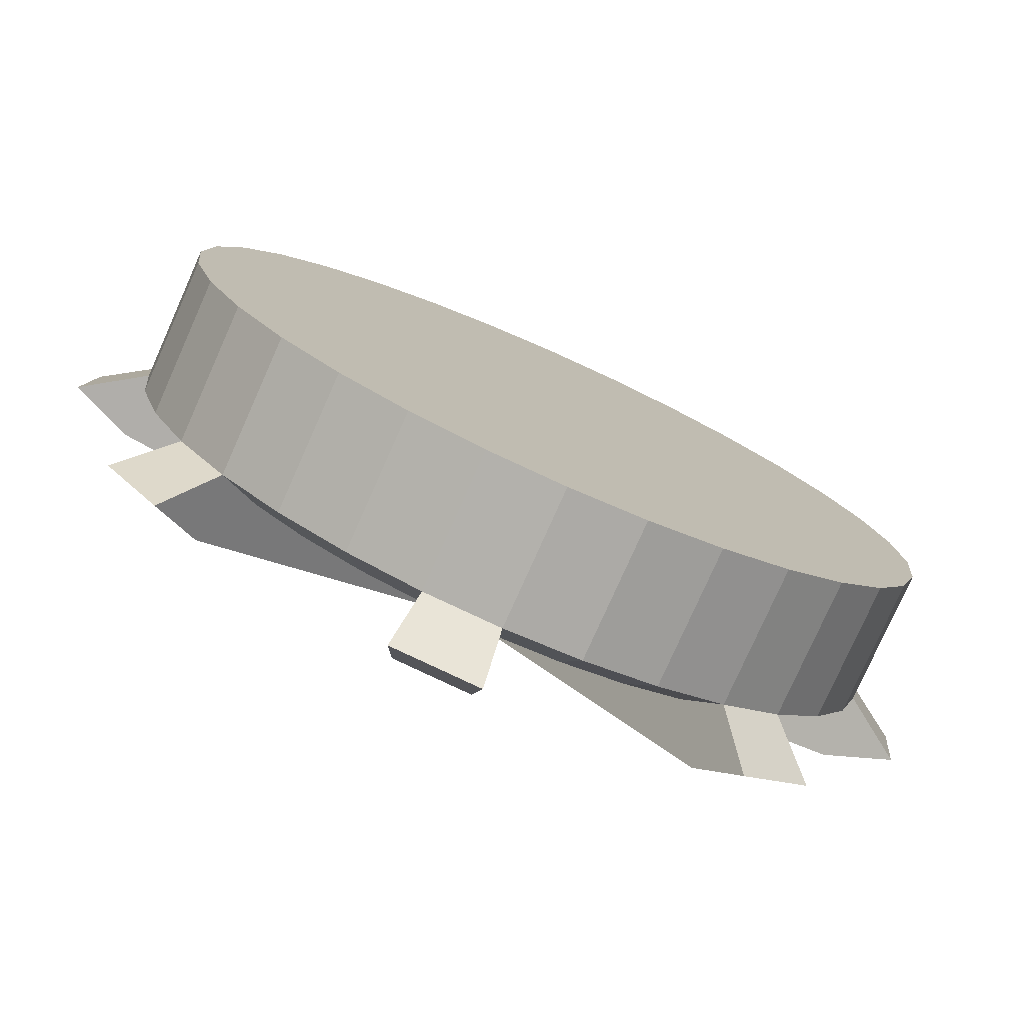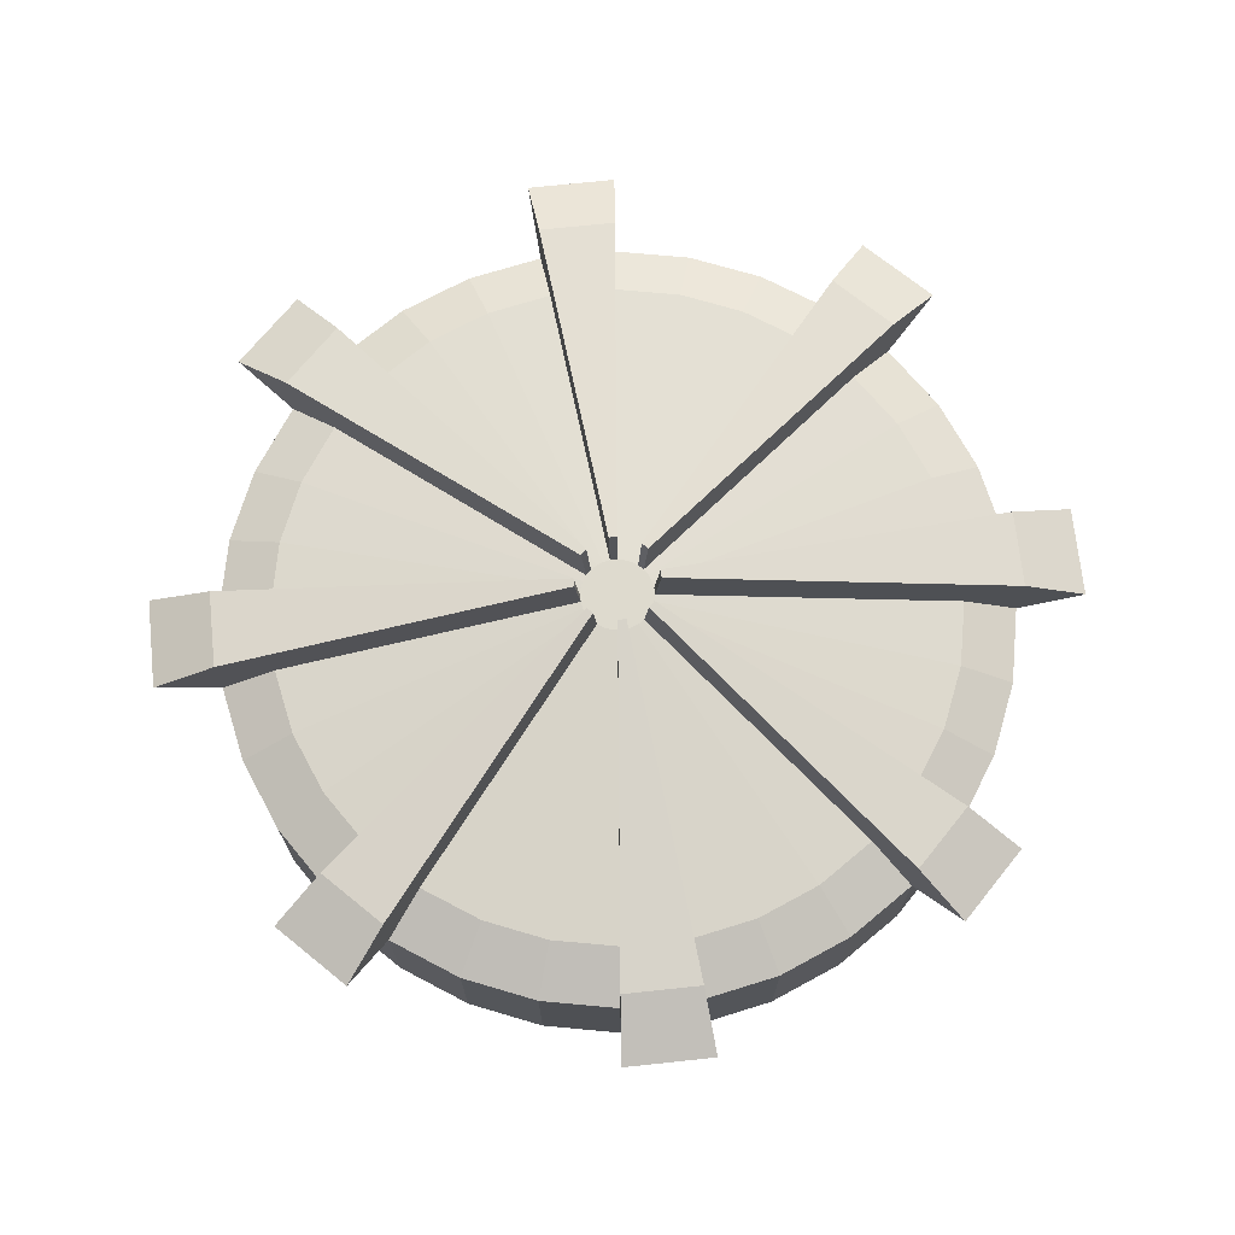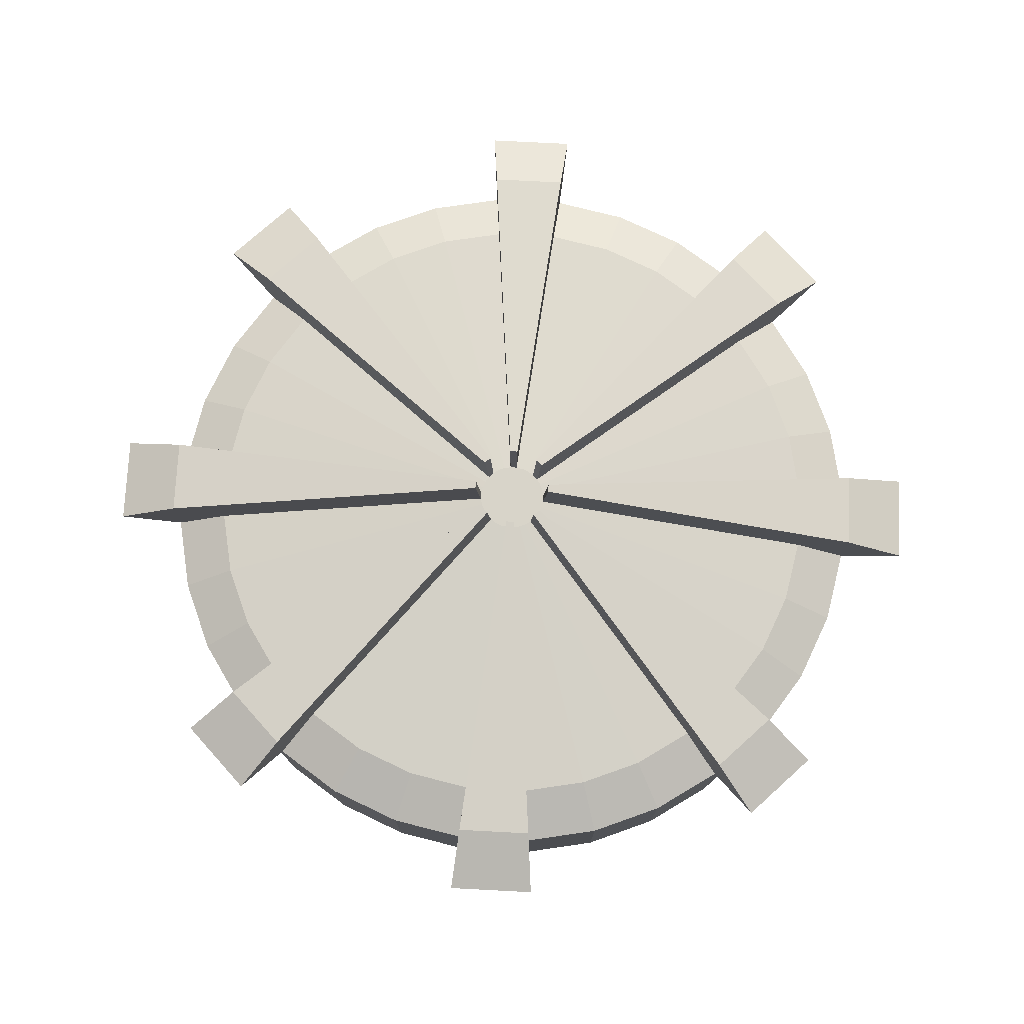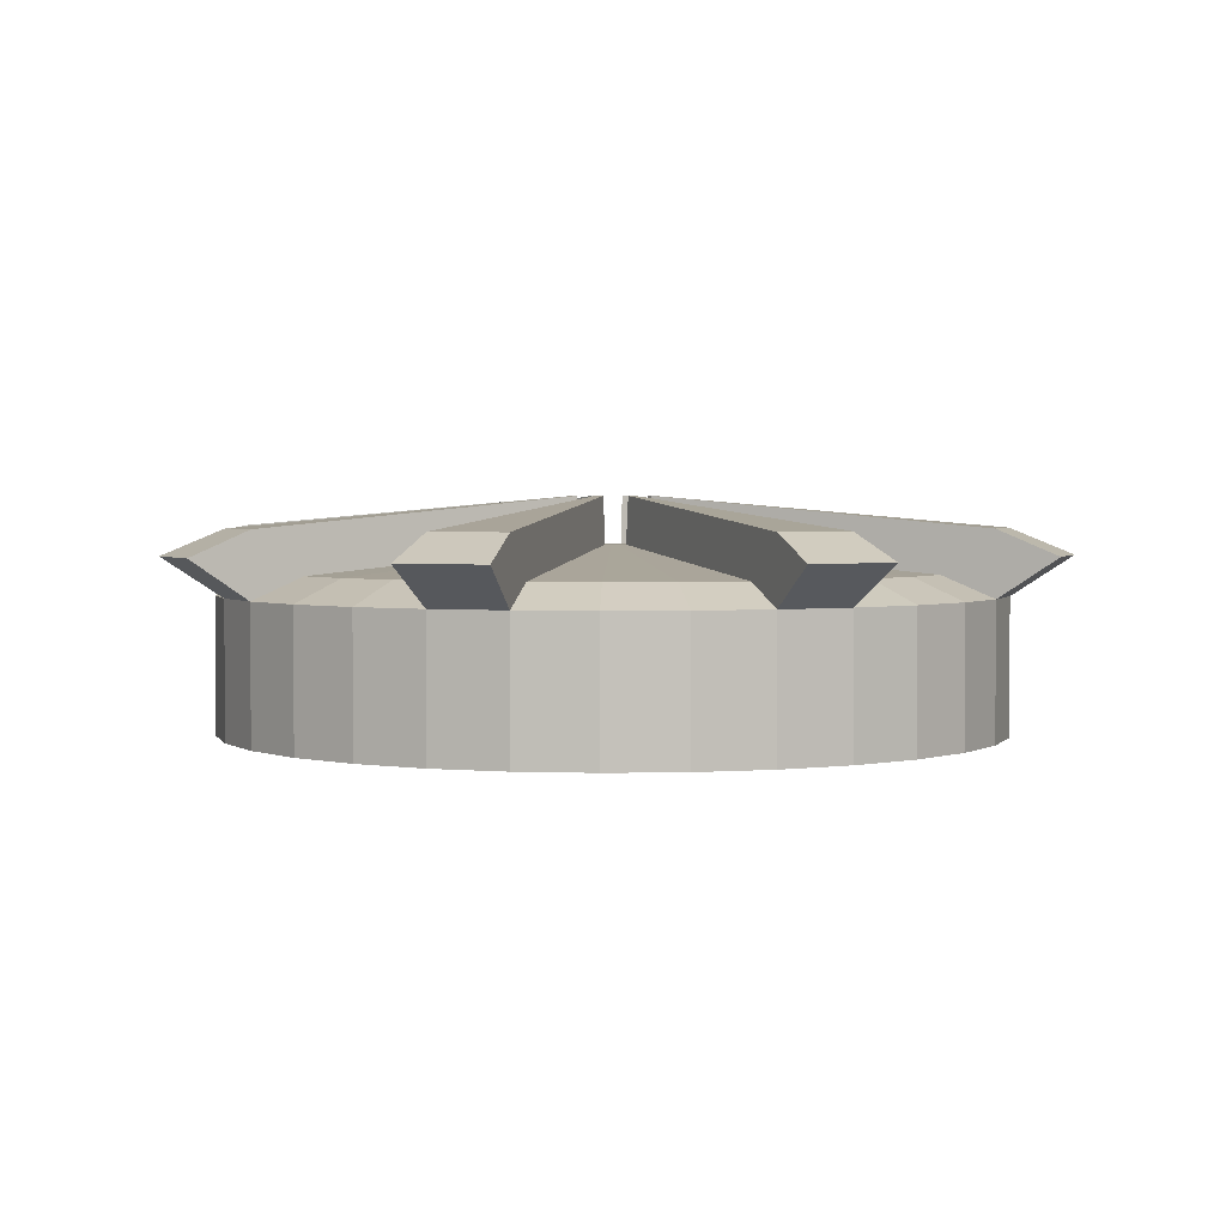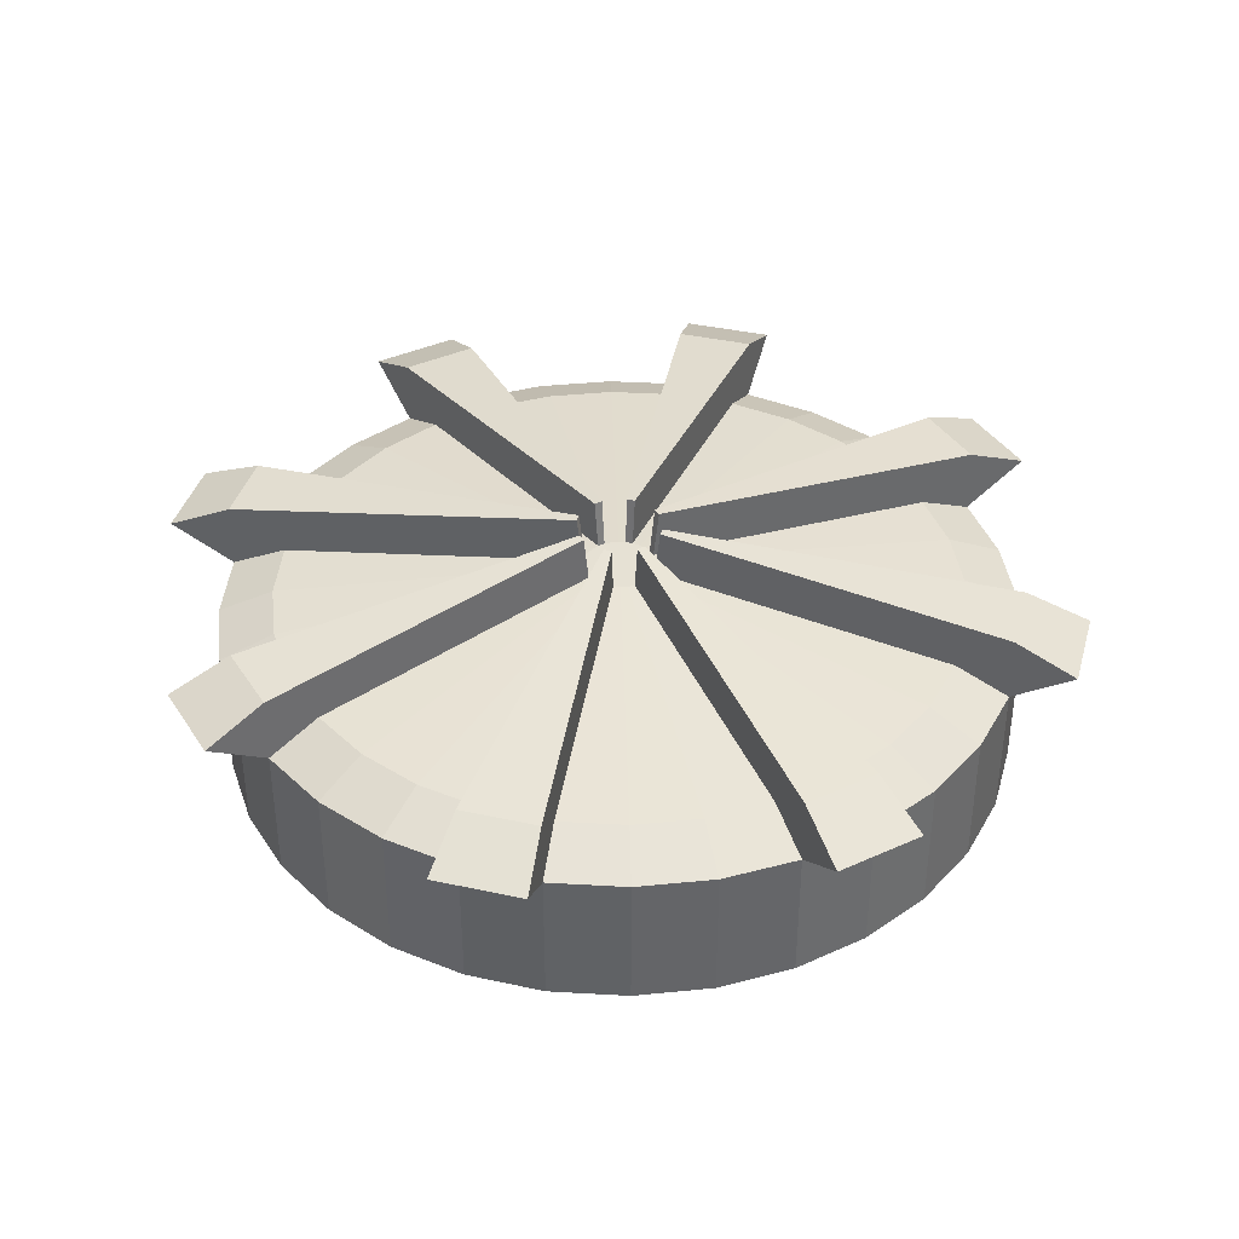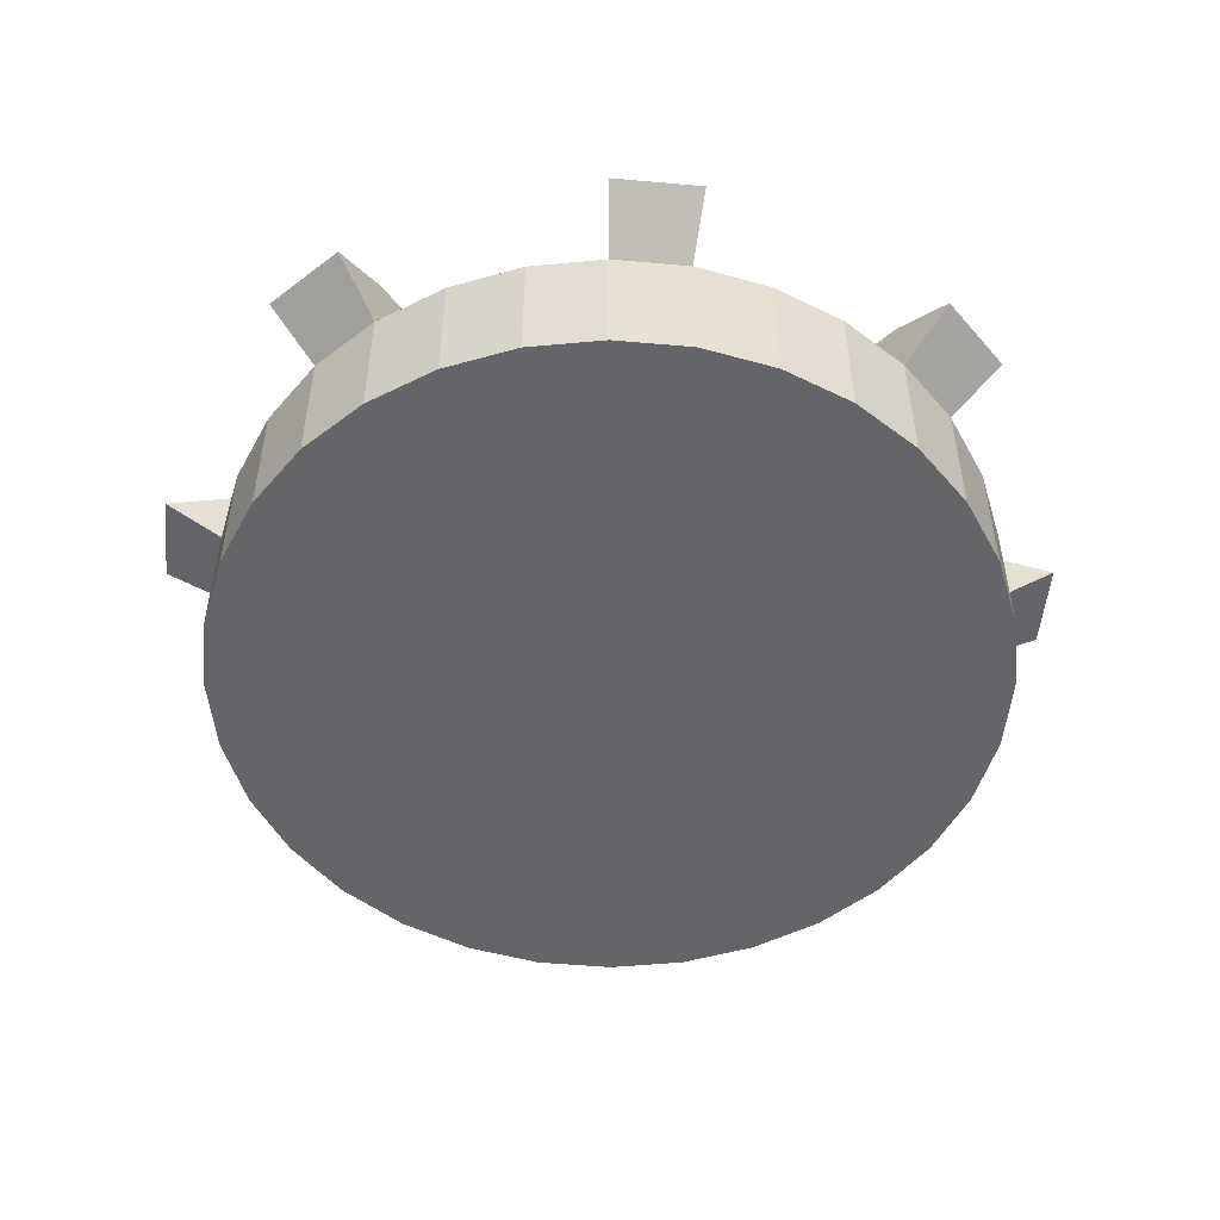
<metadata>
{"format":"obj","ext":"obj","renderer":"f3d","projection":"perspective","resolution":1024,"background":"white","views":[{"elev":-77.8,"azim":-24.0,"up":"+Z"},{"elev":71.3,"azim":-90.4,"up":"+Y"},{"elev":75.5,"azim":-36.4,"up":"+Y"},{"elev":2.7,"azim":-110.9,"up":"+Y"},{"elev":39.0,"azim":-69.0,"up":"+Y"},{"elev":-51.6,"azim":-44.9,"up":"+Y"}]}
</metadata>
<code>
o Cylinder
v 0 -0.04748 -0.2715
v 0 0.04748 -0.2715
v 0.05296 -0.04748 -0.2663
v 0.05296 0.04748 -0.2663
v 0.1039 -0.04748 -0.2508
v 0.1039 0.04748 -0.2508
v 0.1508 -0.04748 -0.2257
v 0.1508 0.04748 -0.2257
v 0.192 -0.04748 -0.192
v 0.192 0.04748 -0.192
v 0.2257 -0.04748 -0.1508
v 0.2257 0.04748 -0.1508
v 0.2508 -0.04748 -0.1039
v 0.2508 0.04748 -0.1039
v 0.2663 -0.04748 -0.05296
v 0.2663 0.04748 -0.05296
v 0.2715 -0.04748 0
v 0.2715 0.04748 0
v 0.2663 -0.04748 0.05296
v 0.2663 0.04748 0.05296
v 0.2508 -0.04748 0.1039
v 0.2508 0.04748 0.1039
v 0.2257 -0.04748 0.1508
v 0.2257 0.04748 0.1508
v 0.192 -0.04748 0.192
v 0.192 0.04748 0.192
v 0.1508 -0.04748 0.2257
v 0.1508 0.04748 0.2257
v 0.1039 -0.04748 0.2508
v 0.1039 0.04748 0.2508
v 0.05296 -0.04748 0.2663
v 0.05296 0.04748 0.2663
v 0 -0.04748 0.2715
v 0 0.04748 0.2715
v -0.05296 -0.04748 0.2663
v -0.05296 0.04748 0.2663
v -0.1039 -0.04748 0.2508
v -0.1039 0.04748 0.2508
v -0.1508 -0.04748 0.2257
v -0.1508 0.04748 0.2257
v -0.192 -0.04748 0.192
v -0.192 0.04748 0.192
v -0.2257 -0.04748 0.1508
v -0.2257 0.04748 0.1508
v -0.2508 -0.04748 0.1039
v -0.2508 0.04748 0.1039
v -0.2663 -0.04748 0.05296
v -0.2663 0.04748 0.05296
v -0.2715 -0.04748 0
v -0.2715 0.04748 0
v -0.2663 -0.04748 -0.05296
v -0.2663 0.04748 -0.05296
v -0.2508 -0.04748 -0.1039
v -0.2508 0.04748 -0.1039
v -0.2257 -0.04748 -0.1508
v -0.2257 0.04748 -0.1508
v -0.192 -0.04748 -0.192
v -0.192 0.04748 -0.192
v -0.1508 -0.04748 -0.2257
v -0.1508 0.04748 -0.2257
v -0.1039 -0.04748 -0.2508
v -0.1039 0.04748 -0.2508
v -0.05296 -0.04748 -0.2663
v -0.05296 0.04748 -0.2663
v 0.04566 0.06288 -0.2295
v -0 0.06288 -0.234
v 0.08956 0.06288 -0.2162
v 0.13 0.06288 -0.1946
v 0.1655 0.06288 -0.1655
v 0.1946 0.06288 -0.13
v 0.2162 0.06288 -0.08956
v 0.2295 0.06288 -0.04566
v 0.234 0.06288 0
v 0.2295 0.06288 0.04566
v 0.2162 0.06288 0.08956
v 0.1946 0.06288 0.13
v 0.1655 0.06288 0.1655
v 0.13 0.06288 0.1946
v 0.08956 0.06288 0.2162
v 0.04566 0.06288 0.2295
v -0 0.06288 0.234
v -0.04566 0.06288 0.2295
v -0.08956 0.06288 0.2162
v -0.13 0.06288 0.1946
v -0.1655 0.06288 0.1655
v -0.1946 0.06288 0.13
v -0.2162 0.06288 0.08956
v -0.2295 0.06288 0.04566
v -0.234 0.06288 0
v -0.2295 0.06288 -0.04566
v -0.2162 0.06288 -0.08956
v -0.1946 0.06288 -0.13
v -0.1655 0.06288 -0.1655
v -0.13 0.06288 -0.1946
v -0.08956 0.06288 -0.2162
v -0.04566 0.06288 -0.2295
v 0.00488 0.08118 -0.02454
v -0 0.08118 -0.02501
v 0.009573 0.08118 -0.02311
v 0.0139 0.08118 -0.0208
v 0.01769 0.08118 -0.01769
v 0.0208 0.08118 -0.0139
v 0.02311 0.08118 -0.009573
v 0.02454 0.08118 -0.00488
v 0.02501 0.08118 -0
v 0.02454 0.08118 0.00488
v 0.02311 0.08118 0.009573
v 0.0208 0.08118 0.0139
v 0.01769 0.08118 0.01769
v 0.0139 0.08118 0.0208
v 0.009573 0.08118 0.02311
v 0.00488 0.08118 0.02454
v -0 0.08118 0.02501
v -0.00488 0.08118 0.02454
v -0.009573 0.08118 0.02311
v -0.0139 0.08118 0.0208
v -0.01769 0.08118 0.01769
v -0.0208 0.08118 0.0139
v -0.02311 0.08118 0.009573
v -0.02454 0.08118 0.00488
v -0.02501 0.08118 -0
v -0.02454 0.08118 -0.00488
v -0.02311 0.08118 -0.009573
v -0.0208 0.08118 -0.0139
v -0.01769 0.08118 -0.01769
v -0.0139 0.08118 -0.0208
v -0.009573 0.08118 -0.02311
v -0.00488 0.08118 -0.02454
v 0.2219 0.0754 -0.2219
v 0.1743 0.0754 -0.2609
v 0.3138 0.0754 0
v 0.3078 0.0754 -0.06122
v 0.2219 0.0754 0.2219
v 0.2609 0.0754 0.1743
v 0 0.0754 0.3138
v 0.06122 0.0754 0.3078
v -0.2219 0.0754 0.2219
v -0.1743 0.0754 0.2609
v -0.3138 0.0754 0
v -0.3078 0.0754 0.06122
v -0.2219 0.0754 -0.2219
v -0.2609 0.0754 -0.1743
v 0 0.0754 -0.3138
v -0.06122 0.0754 -0.3078
v 0.1913 0.0932 -0.1913
v 0.1503 0.0932 -0.2249
v 0.2705 0.0932 0
v 0.2653 0.0932 -0.05278
v 0.1913 0.0932 0.1913
v 0.2249 0.0932 0.1503
v 0 0.0932 0.2705
v 0.05278 0.0932 0.2653
v -0.1913 0.0932 0.1913
v -0.1503 0.0932 0.2249
v -0.2705 0.0932 0
v -0.2653 0.0932 0.05278
v -0.1913 0.0932 -0.1913
v -0.2249 0.0932 -0.1503
v 0 0.0932 -0.2705
v -0.05278 0.0932 -0.2653
v 0.02045 0.1144 -0.02045
v 0.01606 0.1144 -0.02404
v 0.02892 0.1144 -0
v 0.02836 0.1144 -0.005641
v 0.02045 0.1144 0.02045
v 0.02404 0.1144 0.01606
v -0 0.1144 0.02892
v 0.005641 0.1144 0.02836
v -0.02045 0.1144 0.02045
v -0.01606 0.1144 0.02404
v -0.02892 0.1144 -0
v -0.02836 0.1144 0.005641
v -0.02045 0.1144 -0.02045
v -0.02404 0.1144 -0.01606
v -0 0.1144 -0.02892
v -0.005641 0.1144 -0.02836
f 2 3 1
f 4 5 3
f 6 7 5
f 8 9 7
f 10 11 9
f 12 13 11
f 14 15 13
f 16 17 15
f 18 19 17
f 20 21 19
f 22 23 21
f 24 25 23
f 26 27 25
f 28 29 27
f 30 31 29
f 32 33 31
f 34 35 33
f 36 37 35
f 38 39 37
f 40 41 39
f 42 43 41
f 44 45 43
f 46 47 45
f 48 49 47
f 50 51 49
f 52 53 51
f 54 55 53
f 56 57 55
f 58 59 57
f 60 61 59
f 10 70 12
f 62 63 61
f 64 1 63
f 31 47 63
f 90 123 91
f 28 79 30
f 46 88 48
f 2 65 4
f 40 137 42
f 20 75 22
f 38 84 40
f 117 170 116
f 12 71 14
f 30 80 32
f 48 139 50
f 4 67 6
f 22 76 24
f 100 146 68
f 58 94 60
f 14 72 16
f 81 135 151
f 50 90 52
f 6 68 8
f 98 176 128
f 42 86 44
f 60 95 62
f 113 151 167
f 34 82 36
f 52 91 54
f 72 132 16
f 26 78 28
f 44 87 46
f 62 96 64
f 18 74 20
f 36 83 38
f 54 92 56
f 115 107 99
f 77 110 78
f 92 123 124
f 78 111 79
f 66 97 65
f 56 141 58
f 79 112 80
f 65 99 67
f 93 126 94
f 105 147 163
f 67 100 68
f 94 127 95
f 81 114 82
f 101 162 100
f 95 128 96
f 82 115 83
f 69 102 70
f 96 144 64
f 83 116 84
f 70 103 71
f 64 143 2
f 71 104 72
f 85 118 86
f 112 167 168
f 86 119 87
f 73 106 74
f 87 120 88
f 74 107 75
f 85 137 153
f 75 108 76
f 90 121 122
f 104 148 72
f 144 159 143
f 142 157 141
f 139 156 155
f 138 153 137
f 135 152 151
f 134 149 133
f 132 147 131
f 130 145 129
f 158 173 157
f 151 168 167
f 146 161 145
f 159 176 175
f 154 169 153
f 147 164 163
f 155 172 171
f 150 165 149
f 120 156 88
f 68 130 8
f 84 138 40
f 105 164 104
f 109 149 165
f 77 133 149
f 32 135 34
f 101 145 161
f 92 142 56
f 69 129 145
f 121 155 171
f 128 160 96
f 93 141 157
f 24 133 26
f 124 158 92
f 108 150 76
f 120 171 172
f 73 131 147
f 16 131 18
f 80 136 32
f 109 166 108
f 98 159 175
f 116 154 84
f 89 139 155
f 8 129 10
f 125 157 173
f 88 140 48
f 125 174 124
f 117 153 169
f 76 134 24
f 112 152 80
f 66 143 159
f 2 4 3
f 4 6 5
f 6 8 7
f 8 10 9
f 10 12 11
f 12 14 13
f 14 16 15
f 16 18 17
f 18 20 19
f 20 22 21
f 22 24 23
f 24 26 25
f 26 28 27
f 28 30 29
f 30 32 31
f 32 34 33
f 34 36 35
f 36 38 37
f 38 40 39
f 40 42 41
f 42 44 43
f 44 46 45
f 46 48 47
f 48 50 49
f 50 52 51
f 52 54 53
f 54 56 55
f 56 58 57
f 58 60 59
f 60 62 61
f 10 69 70
f 62 64 63
f 64 2 1
f 63 1 3
f 3 5 7
f 7 9 11
f 11 13 15
f 15 17 19
f 19 21 23
f 23 25 27
f 27 29 31
f 31 33 35
f 35 37 39
f 39 41 43
f 43 45 47
f 47 49 51
f 51 53 55
f 55 57 59
f 59 61 63
f 63 3 7
f 7 11 15
f 15 19 23
f 23 27 31
f 31 35 39
f 39 43 47
f 47 51 55
f 55 59 63
f 63 7 15
f 15 23 31
f 31 39 47
f 47 55 63
f 63 15 31
f 90 122 123
f 28 78 79
f 46 87 88
f 2 66 65
f 40 138 137
f 20 74 75
f 38 83 84
f 117 169 170
f 12 70 71
f 30 79 80
f 48 140 139
f 4 65 67
f 22 75 76
f 100 162 146
f 58 93 94
f 14 71 72
f 81 34 135
f 50 89 90
f 6 67 68
f 98 175 176
f 42 85 86
f 60 94 95
f 113 81 151
f 34 81 82
f 52 90 91
f 72 148 132
f 26 77 78
f 44 86 87
f 62 95 96
f 18 73 74
f 36 82 83
f 54 91 92
f 99 97 98
f 98 128 127
f 127 126 125
f 125 124 123
f 123 122 121
f 121 120 119
f 119 118 117
f 117 116 115
f 115 114 113
f 113 112 111
f 111 110 109
f 109 108 107
f 107 106 105
f 105 104 103
f 103 102 101
f 101 100 99
f 99 98 127
f 127 125 123
f 123 121 119
f 119 117 115
f 115 113 111
f 111 109 107
f 107 105 103
f 103 101 99
f 99 127 123
f 123 119 115
f 115 111 107
f 107 103 99
f 99 123 115
f 77 109 110
f 92 91 123
f 78 110 111
f 66 98 97
f 56 142 141
f 79 111 112
f 65 97 99
f 93 125 126
f 105 73 147
f 67 99 100
f 94 126 127
f 81 113 114
f 101 161 162
f 95 127 128
f 82 114 115
f 69 101 102
f 96 160 144
f 83 115 116
f 70 102 103
f 64 144 143
f 71 103 104
f 85 117 118
f 112 113 167
f 86 118 119
f 73 105 106
f 87 119 120
f 74 106 107
f 85 42 137
f 75 107 108
f 90 89 121
f 104 164 148
f 144 160 159
f 142 158 157
f 139 140 156
f 138 154 153
f 135 136 152
f 134 150 149
f 132 148 147
f 130 146 145
f 158 174 173
f 151 152 168
f 146 162 161
f 159 160 176
f 154 170 169
f 147 148 164
f 155 156 172
f 150 166 165
f 120 172 156
f 68 146 130
f 84 154 138
f 105 163 164
f 109 77 149
f 77 26 133
f 32 136 135
f 101 69 145
f 92 158 142
f 69 10 129
f 121 89 155
f 128 176 160
f 93 58 141
f 24 134 133
f 124 174 158
f 108 166 150
f 120 121 171
f 73 18 131
f 16 132 131
f 80 152 136
f 109 165 166
f 98 66 159
f 116 170 154
f 89 50 139
f 8 130 129
f 125 93 157
f 88 156 140
f 125 173 174
f 117 85 153
f 76 150 134
f 112 168 152
f 66 2 143

</code>
